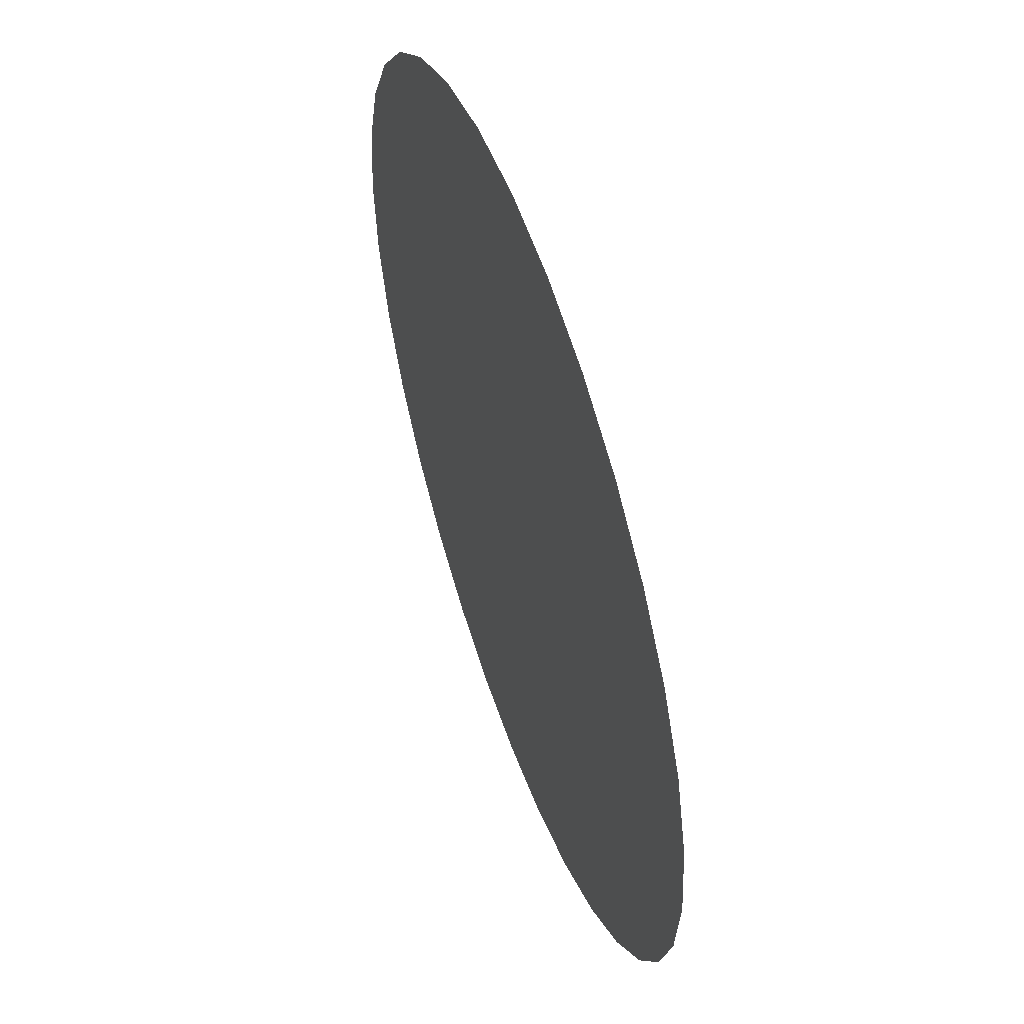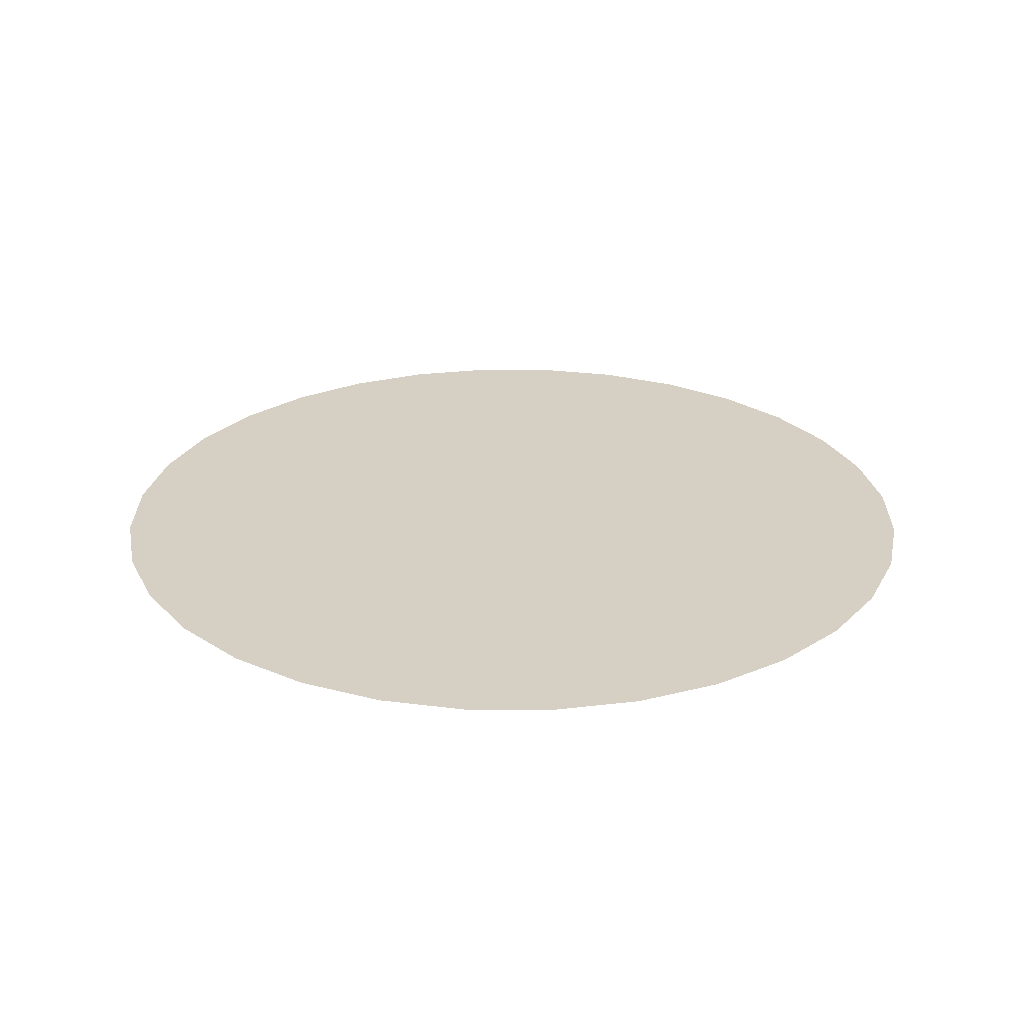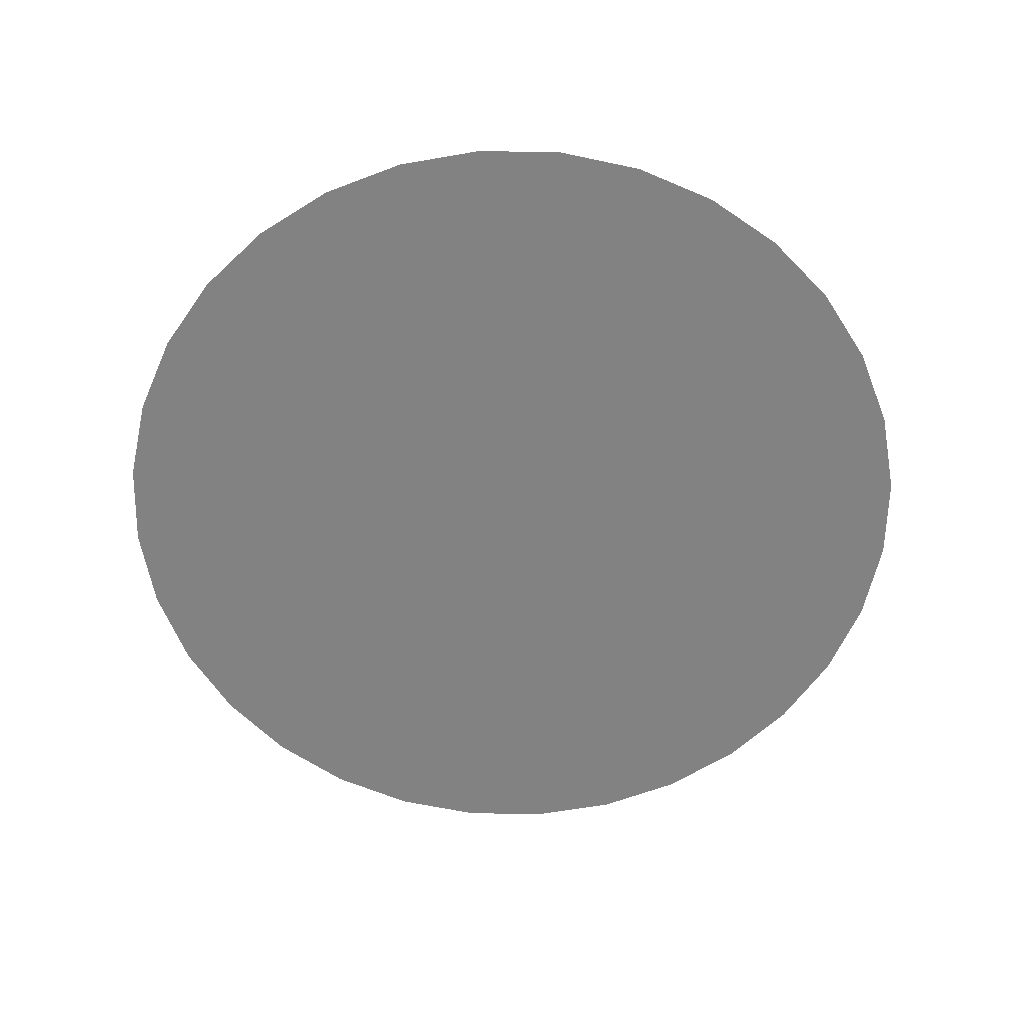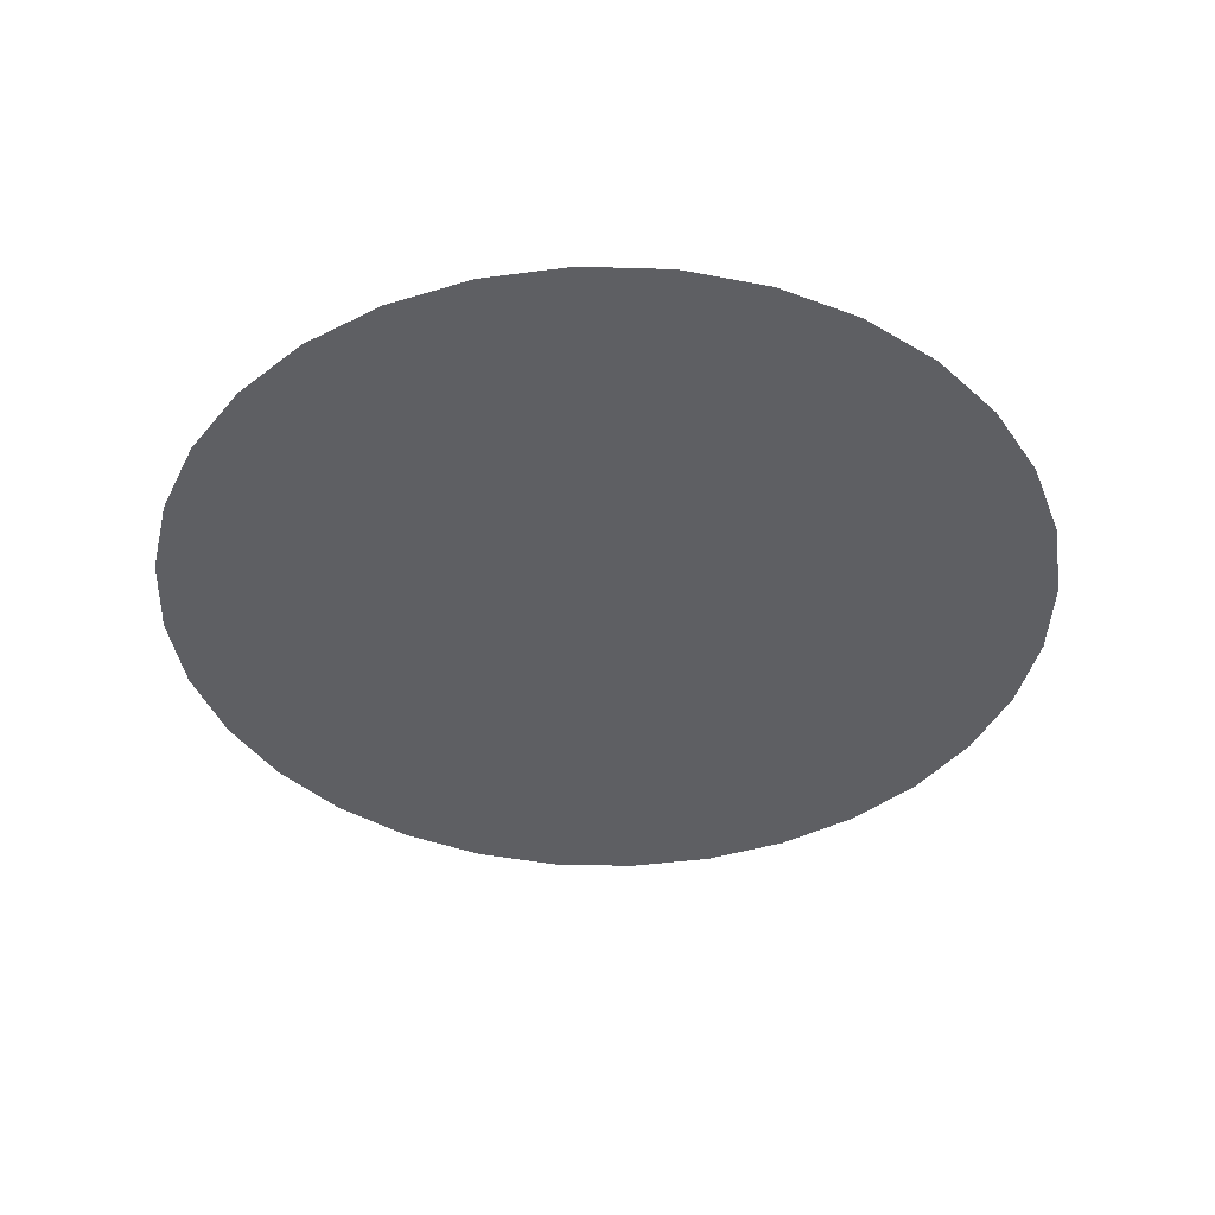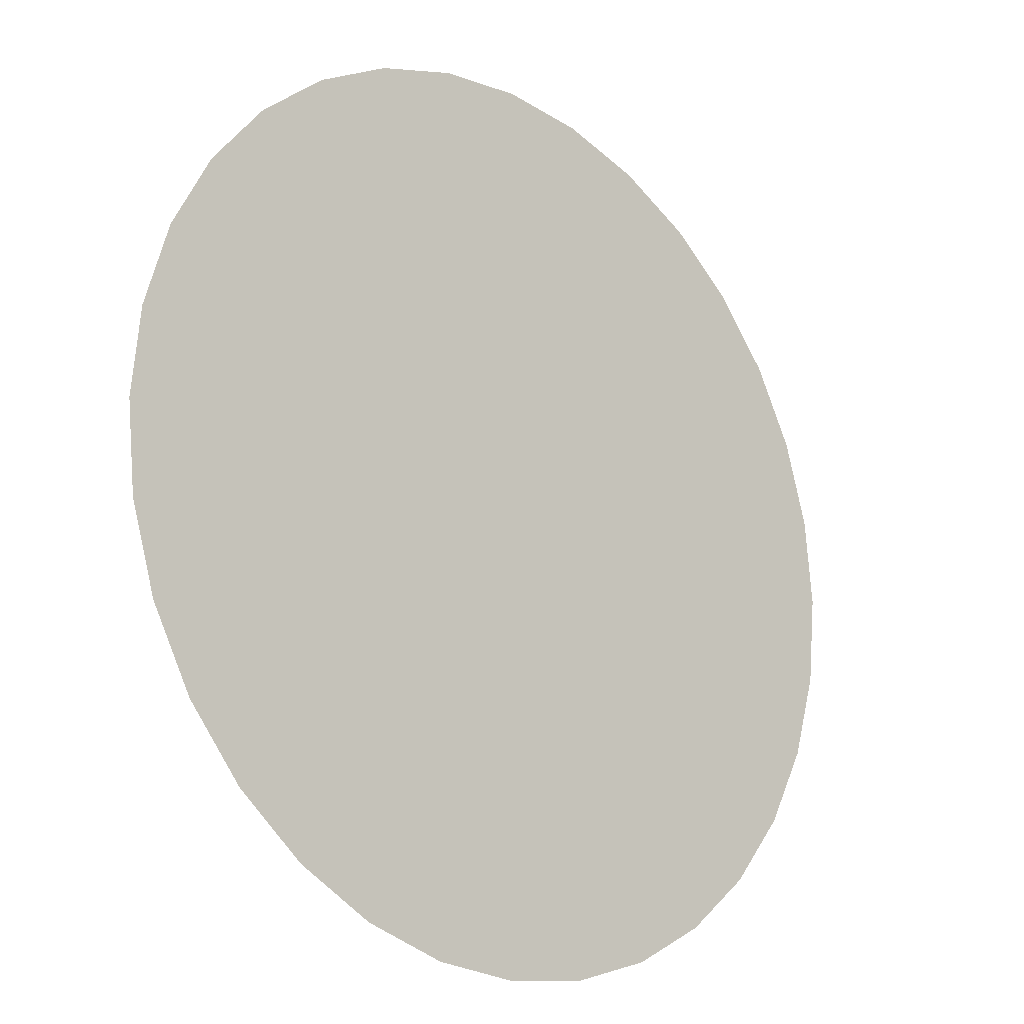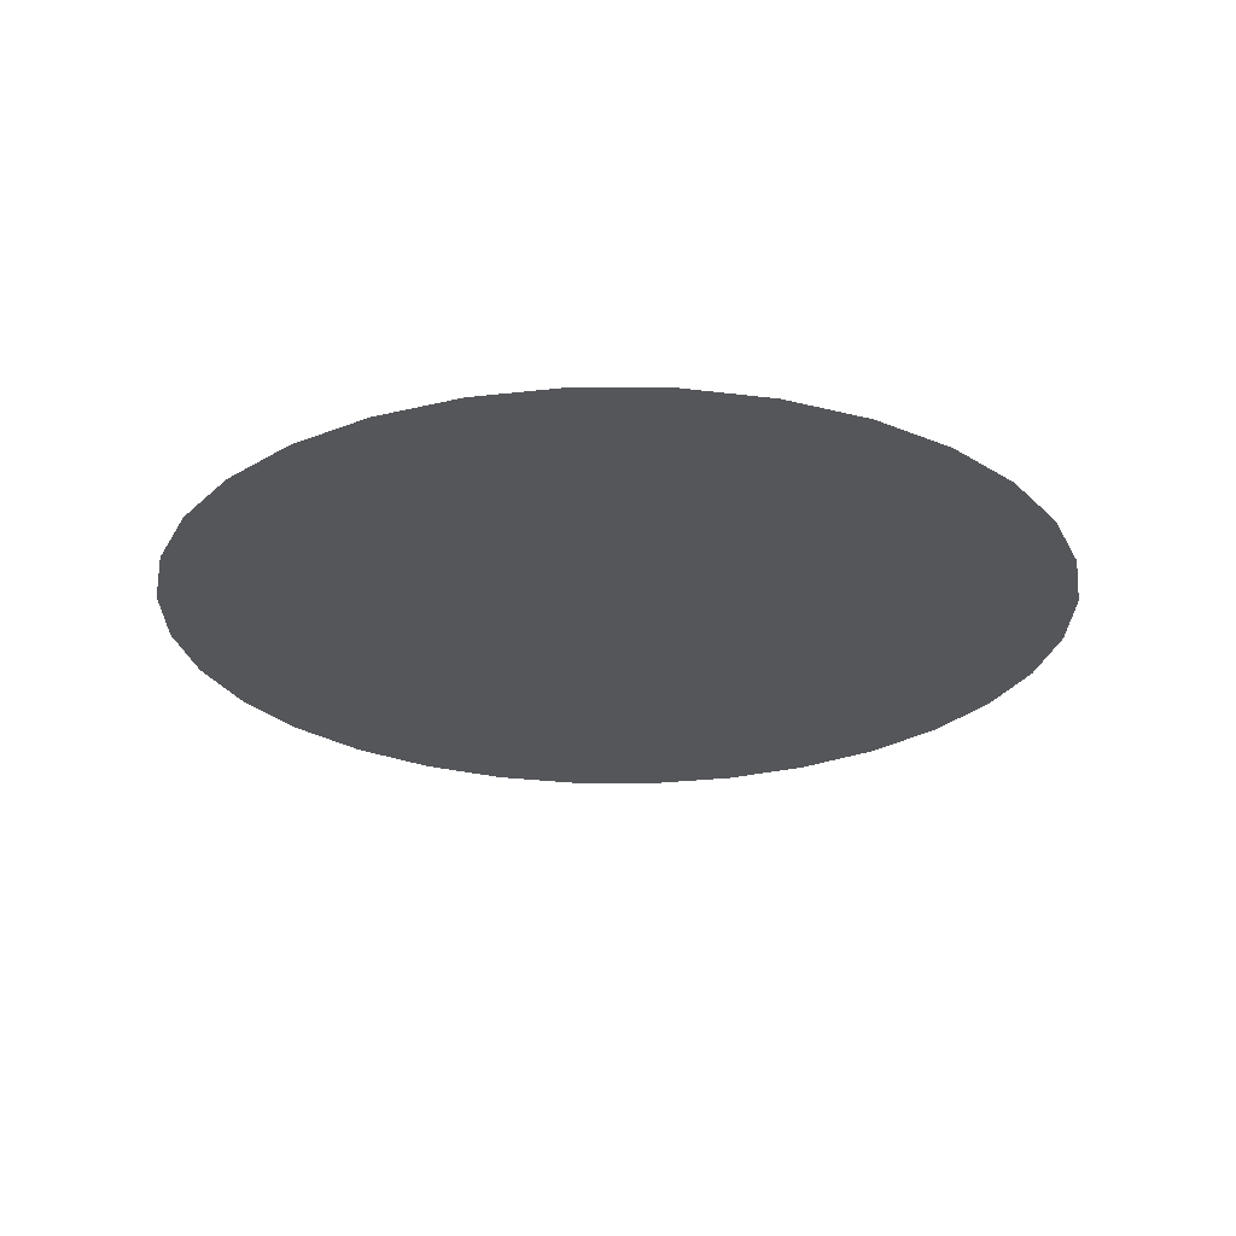
<metadata>
{"format":"obj","ext":"obj","renderer":"f3d","projection":"perspective","resolution":1024,"background":"white","views":[{"elev":54.4,"azim":70.8,"up":"+Z"},{"elev":26.1,"azim":-106.5,"up":"+Y"},{"elev":-60.9,"azim":4.5,"up":"+Y"},{"elev":-41.1,"azim":149.8,"up":"+Y"},{"elev":-18.3,"azim":136.3,"up":"+Z"},{"elev":-25.1,"azim":-107.4,"up":"+Y"}]}
</metadata>
<code>
o Circle_Cylinder
v 0 0 -1
v 0.1951 0 -0.9808
v 0.3827 0 -0.9239
v 0.5556 0 -0.8315
v 0.7071 0 -0.7071
v 0.8315 0 -0.5556
v 0.9239 0 -0.3827
v 0.9808 0 -0.1951
v 1 0 -0
v 0.9808 0 0.1951
v 0.9239 0 0.3827
v 0.8315 0 0.5556
v 0.7071 0 0.7071
v 0.5556 0 0.8315
v 0.3827 0 0.9239
v 0.1951 0 0.9808
v -0 0 1
v -0.1951 0 0.9808
v -0.3827 0 0.9239
v -0.5556 0 0.8315
v -0.7071 0 0.7071
v -0.8315 0 0.5556
v -0.9239 0 0.3827
v -0.9808 0 0.1951
v -1 0 -1e-06
v -0.9808 0 -0.1951
v -0.9239 0 -0.3827
v -0.8315 0 -0.5556
v -0.7071 0 -0.7071
v -0.5556 0 -0.8315
v -0.3827 0 -0.9239
v -0.1951 0 -0.9808
f 2 1 32 31 30 29 28 27 26 25 24 23 22 21 20 19 18 17 16 15 14 13 12 11 10 9 8 7 6 5 4 3

</code>
